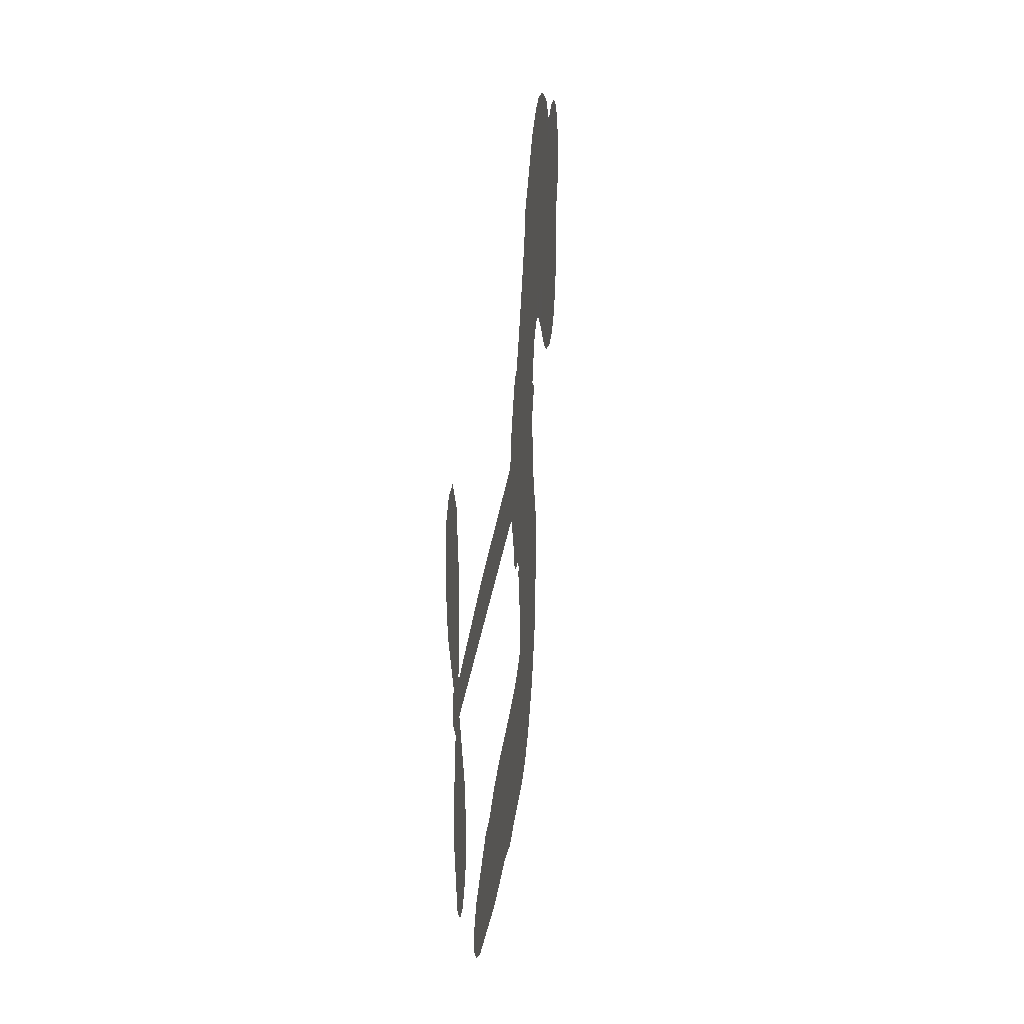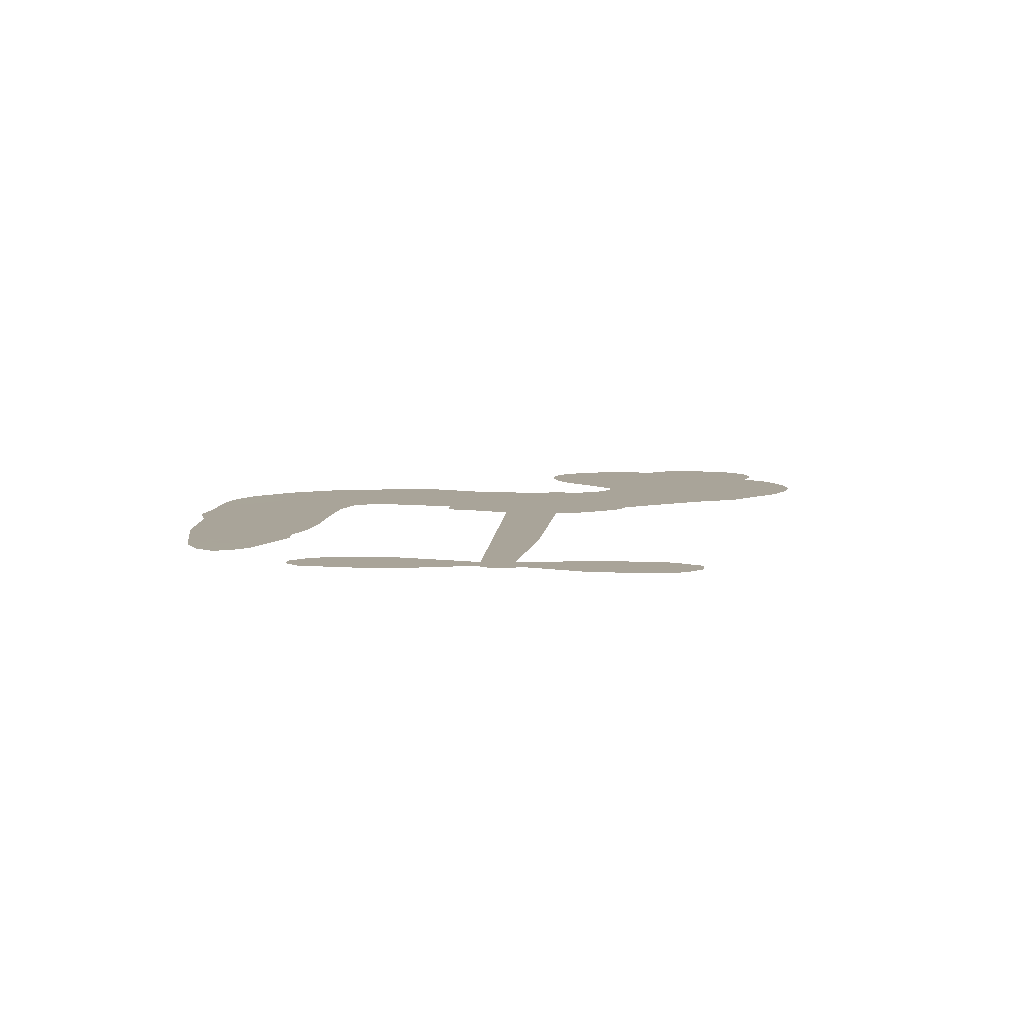
<metadata>
{"format":"obj","ext":"obj","renderer":"f3d","projection":"perspective","resolution":1024,"background":"white","views":[{"elev":21.2,"azim":96.5,"up":"+Y"},{"elev":7.3,"azim":89.6,"up":"+Z"}]}
</metadata>
<code>
v -896.1 847.8 0.2257
v -898.6 899.2 0.2142
v -889.7 951 0.1893
v -914 984.8 0.1564
v -921.3 1021 0.1258
v -912.9 1074 0
v -895.6 1110 0.102
v -871.7 1134 0.135
v -845.6 1147 0.1547
v -804.5 1149 0.1819
v -756.8 1133 0.2241
v -715.4 1173 0.2597
v -653.2 1195 0.2811
v -600.9 1198 0.2947
v -559.3 1187 0.3046
v -506.4 1158 0.3194
v -413.7 1067 0.357
v -401.8 1026 0.3705
v -301.9 857 0.4716
v -283.4 851.6 0.486
v -269.2 837.9 0.5
v -219.9 733.6 0.5272
v 108.5 697.1 0.6118
v 330.4 658.7 0.6795
v 338.6 663.2 0.6864
v 323.3 779.7 0.7179
v 341.4 887.7 0.7338
v 372.4 929.1 0.7382
v 404.2 925.7 0.741
v 432 898 0.75
v 438.7 835.3 0.73
v 424.4 755.2 0.7164
v 380.8 666.2 0.6913
v 392.7 646.3 0.6867
v 393 626.3 0.6845
v 368.4 598 0.6806
v 382.7 540.1 0.6797
v 390.6 455.5 0.6797
v 366.5 344.7 0.6797
v 343.6 324.4 0.6797
v 319.6 324.8 0.6797
v 292.6 353.2 0.6797
v 282.7 391.9 0.6797
v 286 478.9 0.6797
v 333.8 607.2 0.6784
v -233.8 647.1 0.5463
v -276.9 553 0.5748
v -293.9 543.8 0.5774
v -322.5 547 0.5876
v -330.5 534.5 0.6008
v -328.7 520.6 0.6103
v -354.5 430.4 0.669
v -345.4 377 0.7013
v -281.1 353.5 0.6935
v -75.94 332.2 0.5832
v -12.13 320 0.546
v 42.84 301 0.5055
v 80.89 301 0.4795
v 186.7 252.9 0.3786
v 212.2 223.1 0.324
v 215.7 197.1 0.25
v 193.4 170.9 0.3476
v 150.5 151 0.4048
v -16.72 128.9 0.5381
v -148.4 130.5 0.6229
v -215.1 116.6 0.662
v -274.9 127.4 0.6969
v -385.4 136.1 0.7854
v -427.8 148.8 0.8353
v -474.1 176 1
v -532.6 240.4 0.7852
v -574.3 326.1 0.7241
v -590.9 457.2 0.6592
v -589.2 507.8 0.64
v -535.5 623.8 0.5732
v -542.2 656.5 0.5548
v -521.5 681.5 0.5366
v -519.4 707.7 0.5138
v -542.9 744.1 0.488
v -538.9 758 0.4836
v -523.9 765 0.475
v -524.3 776.7 0.4601
v -551.5 828.3 0.3966
v -576.6 848.4 0.3579
v -602.7 850 0.3262
v -702.4 772.2 0.2586
v -738.4 754.1 0.2511
v -790.5 745.2 0.2439
v -831.1 753.4 0.2394
v -856.5 769.3 0.2368
v -881.3 804.9 0.2319
v 49.96 627.3 0.5994
v 342.4 646.6 0.682
v -499.6 769.8 0.4707
v -343.4 549.7 0.5938
v -341.4 474.4 0.6381
v -521.4 745.7 0.4874
v -292.4 823.6 0.4858
v -259.5 600.5 0.5622
v 191.9 617.3 0.6359
v 360 659.4 0.688
v 262.9 612.3 0.6569
v 298.3 609.8 0.6682
v -531.4 725.1 0.4976
v -324.9 574.2 0.5788
v 330.9 721.5 0.7066
v 366.1 632.4 0.6836
v 355.3 695.1 0.6984
v 178.9 205.4 0.3594
v 332.3 360.2 0.6797
v -502.7 812 0.4356
v -350.5 517.5 0.6142
v -502.1 726.8 0.5014
v -817.3 807.3 0.2382
v -838.1 1095 0.1552
v -597.2 898.6 0.3324
v -235.6 784.5 0.5019
v -297.1 571.6 0.574
v 219.5 677.9 0.6416
v 275 668.3 0.6585
v -371 588.5 0.5787
v -353.5 846.3 0.4567
v -475.4 690.3 0.5268
v -538.6 878.4 0.378
v -297.8 617 0.5604
v 316.4 633 0.6737
v -399.7 536.5 0.6088
v 285.3 638.5 0.6633
v 252.5 643.8 0.6528
v -491.4 645 0.5563
v 60.98 234.1 0.4835
v 309.9 543 0.6798
v 384.1 888 0.7367
v 402.6 710.7 0.7065
v 378.6 400.1 0.6797
v -857.2 1018 0.1614
v 227.4 614.8 0.6462
v 61.48 270.1 0.4878
v 341.9 567.6 0.6796
v -4.241 252.4 0.5314
v 133.6 276.9 0.436
v 99.43 252.2 0.4558
v -600.6 1122 0.2996
v -386.2 216.2 0.7746
v -851.2 839.6 0.2303
v -752.4 826.4 0.2508
v -873.9 1077 0.111
v -416.8 779.7 0.4757
v -409.5 466.1 0.6496
v 332.3 833.7 0.7265
v 369.2 732.4 0.709
v -878.9 987.3 0.1686
v -825.5 948.9 0.2103
v -843.8 982.2 0.189
v -781.1 1001 0.2197
v -817.7 1016 0.1922
v 67.21 139.7 0.4788
v 141 231.8 0.4135
v -589.6 1160 0.2993
v -481.3 1031 0.3529
v -397.1 176.1 0.8021
v -734.6 791.6 0.2536
v -652.5 813.7 0.2803
v -776.8 791.5 0.2454
v -462.5 786.8 0.4638
v -375 459.1 0.6517
v -410.6 404.9 0.6851
v -808.7 980.4 0.2092
v -766.2 931.1 0.2398
v -776.8 1069 0.2106
v -834.2 1053 0.1665
v -637.1 1152 0.2852
v -548.2 1127 0.3145
v -441.6 1038 0.3597
v -330.2 130.8 0.7377
v -436.5 210.1 0.8371
v -457.6 742 0.4939
v -446.5 855.4 0.4282
v -789.8 1035 0.2071
v -738.9 1033 0.2406
v -460.7 1112 0.3381
v -519.7 845.2 0.4059
v -362.4 187.3 0.7629
v -322.3 241.2 0.7213
v -465.8 825.4 0.4387
v -471.4 1071 0.3449
v -356.8 944.5 0.4135
v -493.6 864.7 0.4069
v -506.7 1104 0.329
v -507.8 945.7 0.3697
v -436.2 963.1 0.3864
v -512.7 905.8 0.3811
v -429.1 999.9 0.3747
v -458.9 908.5 0.4007
v -567.9 945.1 0.3427
v -380.5 985.4 0.3907
v -547.5 913.2 0.3617
v -396.2 951.5 0.4009
v -419.1 919.8 0.408
v -375.2 910.2 0.4239
v -395 877.8 0.4322
v -331.2 901.7 0.4395
v -395.8 833 0.4521
v -350 878.7 0.4445
v -569.3 877.8 0.3566
v -372.3 556.6 0.5947
v -403 570.4 0.5908
v -414.4 632 0.5591
v -464.3 541.1 0.6117
v 414 864.4 0.7369
v 374.6 845.3 0.7299
v 364.1 800.6 0.722
v -799.7 866 0.2361
v -788.5 828.5 0.2418
v -319.1 752.9 0.5029
v -857.7 916.7 0.211
v -660.8 890.4 0.2908
v -375.8 395.8 0.6893
v -412.8 331.9 0.7251
v -379 353.9 0.7096
v -408.8 368.5 0.705
v -470.3 375.6 0.7037
v -443.2 351.8 0.7171
v -365.8 289.2 0.7315
v -500.1 309.1 0.7473
v -382.7 318.8 0.7248
v -417.4 275.1 0.7615
v -336.6 329.1 0.71
v -476.9 338.4 0.7274
v -582.2 392.3 0.6901
v -457.1 296.4 0.7569
v -793.7 1108 0.1933
v -808.2 1076 0.1846
v -676.4 1161 0.2717
v -710 1127 0.2538
v -667.2 1120 0.2745
v -696.6 1071 0.2617
v -532.8 1172 0.3118
v -558.8 1157 0.3078
v -441.8 178.4 0.8842
v -484.1 226.2 0.8518
v -733.4 975 0.2505
v -483.5 1135 0.3281
v -562.2 1050 0.3236
v -448.9 657.1 0.5464
v -458.7 612.9 0.5721
v -388.6 701.2 0.5222
v -432.1 695.4 0.5242
v -405.1 668.3 0.5395
v -361.5 640.3 0.5533
v -516.7 481.9 0.6463
v 356.2 765.7 0.7155
v 392.6 775.7 0.7185
v 431.5 795.3 0.7232
v 403.6 820.9 0.7269
v -819.8 841.1 0.2347
v -837 879.7 0.2253
v -809 908.8 0.2266
v -263.3 748.2 0.5093
v -345.8 797.9 0.4783
v -858 951.2 0.1974
v -625.7 882.1 0.3121
v -639.3 931.3 0.3038
v -628 832.8 0.2987
v -702.4 830.7 0.2655
v -661.7 852.2 0.2851
v -700.7 876.9 0.2703
v -698.9 931.7 0.2714
v -414.7 238.4 0.7878
v -381.2 254.1 0.7543
v -452.2 254.4 0.7952
v -490.7 267.9 0.7847
v -321.9 286.8 0.7124
v -180.3 341.3 0.6428
v -301.5 319.7 0.7002
v -280.9 283.7 0.6932
v -231.3 347.1 0.6703
v -279.1 239.8 0.6962
v -301.7 205 0.7136
v -207.7 267.9 0.6548
v -264.6 319.6 0.6848
v -336.2 209.3 0.7373
v -286.7 166.5 0.7058
v -247.2 264.3 0.6767
v -227.2 304.4 0.666
v -238.3 158.8 0.6752
v -189.5 303 0.6458
v -223.7 213 0.6647
v -138.4 255.7 0.6146
v -262.2 204.1 0.6883
v -128.3 336.4 0.6131
v -171.2 271.6 0.6342
v -186.7 232.4 0.6426
v -138.4 296.3 0.6166
v -180.2 176.9 0.6397
v -87.56 277.9 0.5857
v -313.5 364.8 0.7027
v -739.5 1093 0.2353
v -751 1002 0.2374
v -764.4 971.6 0.2343
v -719.8 1005 0.2548
v -706.3 1038 0.2592
v -695.6 972.2 0.2708
v -645 1034 0.2913
v -685.3 1007 0.2734
v -654.3 974.2 0.2928
v -611.4 960.2 0.3173
v -592.8 929.9 0.3315
v -581.4 1001 0.3253
v -627.2 998.1 0.3044
v -543.8 1086 0.3226
v -584.2 1085 0.3098
v -520.6 1050 0.337
v -632.6 1086 0.291
v -605.4 1048 0.3071
v -535.5 1007 0.3424
v -426.2 596.9 0.5786
v -459.8 577.1 0.5919
v -560.4 566.6 0.6113
v -501.2 594.8 0.5866
v -547.4 595 0.5936
v -524.3 569.1 0.6036
v -538.7 523.9 0.628
v -386.6 615.9 0.5663
v -337.5 612.7 0.5645
v -314.2 655.8 0.5454
v -558.1 481.8 0.6483
v -516 362.4 0.7103
v -871.4 874.3 0.2217
v -276.6 786.1 0.4951
v -386 796.6 0.472
v -425.5 816.7 0.4535
v -370.8 751.7 0.4968
v -322.6 815.7 0.4769
v -677.3 793.2 0.2675
v -668.3 922.9 0.2876
v -733.1 937.5 0.2543
v -740.5 893.6 0.2533
v -775.7 893 0.2406
v -203.2 149.8 0.6543
v -145.6 209.1 0.6182
v -727.1 1064 0.2449
v -666.5 1086 0.2761
v -549.3 974.3 0.3446
v -498.7 517.8 0.6271
v -460.7 481.3 0.6437
v -574.9 537.5 0.6271
v -273.6 651.2 0.5475
v -246.5 693.5 0.5353
v -349.9 680.2 0.5342
v -302.5 702.5 0.5264
v -308.4 778.3 0.4925
v -411.9 738.9 0.4999
v -731.4 855.4 0.2572
v -139.6 169.4 0.6153
v -82.57 129.4 0.5793
v -73.98 199 0.5739
v -115.5 129.8 0.6006
v -98.78 165.8 0.5895
v -56.28 161.5 0.5625
v -110.5 199.5 0.5968
v -91.49 236.5 0.5858
v -18.48 200.5 0.538
v -49.67 254.5 0.561
v -24.83 283.9 0.5482
v 10.89 284.7 0.525
v -44.15 325.9 0.5649
v -91.95 637.3 0.5668
v -55.7 715.4 0.5732
v -268.9 718.8 0.5228
v -344.2 718.6 0.5162
v -19.05 164.7 0.5385
v 33.22 181.6 0.5021
v 25.27 134.2 0.5102
v 99.93 203.5 0.4493
v -57.14 294.1 0.569
v -162.9 642.3 0.5522
v 64.09 199.6 0.4787
v 109 145.3 0.4437
v 85.47 171.6 0.4618
v 125.6 177.5 0.4252
v -137.8 724.6 0.5547
v -215.6 701.9 0.5374
v -178.9 729.1 0.5441
v 329.4 410.3 0.6797
v 359.8 433.2 0.6797
v 343.1 488.7 0.6797
v 284.4 435.4 0.6797
v 322.6 450.9 0.6797
v -887.7 1040 0.1157
v -387.8 501.3 0.6274
v -426.2 504.4 0.6288
v -469 947.7 0.3826
v -474.1 989.1 0.3671
v -430.8 880.4 0.4213
v -553.7 283.3 0.7518
v -536.8 318.5 0.7348
v -104.6 309.5 0.5978
v -539.8 430.2 0.6725
v -500.9 407.7 0.685
v -452.9 425 0.6748
v -502.8 446.8 0.6639
v -421.3 434.2 0.6685
v -470.6 449.8 0.6614
v -46.74 220.6 0.5572
v 21.26 220.4 0.5116
v 30.8 253.3 0.5075
v -162.7 687.2 0.5506
v -198.4 644.7 0.5468
v -125.7 664.6 0.5592
v -96.75 720 0.564
v -20.99 632.3 0.5828
v -86.03 679.2 0.5674
v -56.47 634.8 0.5747
v 26.4 706.3 0.5922
v -35.83 674.9 0.5786
v 7.621 666.2 0.5888
v -14.64 710.9 0.5826
v 14.49 629.8 0.591
v 386.6 497.8 0.6797
v 345.7 527.6 0.6797
v 298 511 0.6797
v -507.1 980.6 0.3594
v -586.4 424.8 0.6737
v -542.7 390.5 0.6931
v -578.3 359.4 0.7075
v -546.9 350.1 0.7149
v -194 677.2 0.545
v 164 687.5 0.6259
v 187.1 656 0.6334
v 120.9 622.3 0.6169
v 156.4 619.8 0.6262
v 141.1 655.8 0.6213
v 100.6 657.4 0.6111
v 67.45 701.7 0.6019
v 47.52 667.1 0.5981
v -321.9 175.9 0.7309
v -356.3 153.7 0.7601
f 112 206 391
f 186 160 174
f 75 130 76
f 203 122 201
f 105 121 206
f 45 107 93
f 51 50 112
f 123 78 77
f 89 88 114
f 125 118 99
f 1 91 145
f 162 164 87
f 25 108 106
f 43 42 110
f 80 79 97
f 126 93 24
f 58 138 142
f 179 299 180
f 128 129 102
f 105 125 325
f 52 166 167
f 143 159 172
f 240 176 70
f 142 138 131
f 176 240 161
f 223 231 219
f 59 158 109
f 95 112 50
f 117 21 98
f 113 94 97
f 97 104 113
f 104 78 113
f 349 383 22
f 166 112 391
f 105 95 49
f 74 73 327
f 51 112 96
f 82 94 111
f 107 34 101
f 52 218 53
f 323 345 322
f 203 260 122
f 90 89 114
f 167 221 218
f 145 256 257
f 91 90 114
f 298 232 170
f 98 19 334
f 282 183 437
f 77 76 130
f 4 3 152
f 152 5 4
f 56 365 366
f 45 126 103
f 115 9 8
f 8 7 147
f 45 139 36
f 106 151 252
f 147 7 6
f 381 158 375
f 114 145 91
f 246 208 245
f 136 154 156
f 10 9 115
f 19 122 334
f 205 83 124
f 17 174 18
f 84 205 116
f 165 111 94
f 182 83 111
f 162 146 164
f 239 15 159
f 206 207 127
f 129 137 102
f 236 234 235
f 350 250 326
f 172 159 14
f 180 302 342
f 126 45 93
f 322 318 320
f 239 238 15
f 211 150 212
f 5 152 390
f 136 152 154
f 25 93 101
f 31 30 210
f 107 45 36
f 124 192 197
f 161 183 144
f 119 430 137
f 120 119 129
f 296 364 376
f 359 361 355
f 287 274 285
f 363 373 406
f 276 285 281
f 50 49 95
f 53 218 220
f 275 54 297
f 49 48 118
f 126 128 103
f 274 287 294
f 58 57 138
f 78 123 113
f 407 406 131
f 118 105 49
f 375 158 142
f 68 161 69
f 61 109 62
f 421 139 132
f 109 60 59
f 166 52 96
f 423 394 160
f 60 109 61
f 348 349 351
f 85 84 116
f 141 58 142
f 162 87 86
f 43 110 385
f 134 32 151
f 386 385 135
f 110 42 41
f 110 135 385
f 102 103 128
f 57 366 407
f 40 110 41
f 40 39 110
f 421 387 420
f 119 137 129
f 141 158 59
f 37 36 139
f 105 206 95
f 47 118 48
f 94 81 97
f 95 206 112
f 430 433 432
f 432 100 430
f 413 416 369
f 82 81 94
f 177 165 94
f 98 20 19
f 98 21 20
f 97 79 104
f 63 62 109
f 108 151 106
f 117 330 259
f 210 133 211
f 93 107 101
f 83 82 111
f 259 22 117
f 348 99 46
f 47 99 118
f 24 93 25
f 132 139 45
f 35 34 107
f 126 24 128
f 101 34 33
f 118 125 105
f 130 123 77
f 115 8 147
f 128 24 120
f 108 101 33
f 27 133 28
f 108 33 134
f 255 253 254
f 185 111 165
f 28 133 29
f 133 30 29
f 129 128 120
f 110 39 135
f 159 15 14
f 145 114 256
f 193 160 394
f 101 108 25
f 389 388 385
f 36 35 107
f 168 154 153
f 81 80 97
f 372 373 363
f 151 108 134
f 214 114 164
f 145 257 329
f 163 265 335
f 179 233 171
f 390 6 5
f 147 390 171
f 113 123 177
f 177 123 248
f 209 346 392
f 397 396 225
f 261 154 152
f 27 150 211
f 253 252 151
f 152 136 390
f 3 2 216
f 168 169 300
f 261 152 3
f 168 156 154
f 261 153 154
f 234 236 172
f 179 156 155
f 147 171 115
f 64 374 372
f 375 380 381
f 141 142 158
f 142 131 375
f 172 14 13
f 143 173 239
f 308 205 197
f 196 198 187
f 283 175 67
f 161 144 176
f 264 266 163
f 214 146 213
f 85 262 264
f 262 85 116
f 114 88 164
f 87 164 88
f 177 94 113
f 332 148 331
f 112 166 96
f 166 149 403
f 346 209 345
f 223 219 221
f 169 168 153
f 155 156 168
f 265 162 86
f 162 265 146
f 179 180 170
f 11 10 232
f 136 156 171
f 171 156 179
f 12 234 13
f 172 13 234
f 173 311 189
f 189 311 313
f 16 173 189
f 200 198 199
f 288 280 284
f 183 282 144
f 270 184 224
f 70 176 241
f 245 248 123
f 148 165 177
f 188 194 192
f 188 182 185
f 179 155 299
f 179 170 233
f 299 300 242
f 301 302 180
f 188 192 124
f 17 181 186
f 83 182 124
f 438 161 68
f 437 283 279
f 288 290 286
f 220 226 228
f 332 165 148
f 188 185 178
f 17 186 174
f 189 186 181
f 174 193 18
f 185 182 111
f 202 187 200
f 182 188 124
f 16 189 243
f 311 173 312
f 189 313 186
f 194 190 192
f 18 193 196
f 194 188 178
f 190 195 197
f 160 193 174
f 198 196 193
f 122 204 201
f 393 194 199
f 160 313 316
f 304 314 343
f 190 197 192
f 198 193 191
f 197 195 308
f 199 191 393
f 198 191 199
f 395 194 178
f 198 200 187
f 201 200 199
f 204 19 202
f 395 199 194
f 201 395 203
f 332 178 185
f 204 202 200
f 260 331 333
f 201 204 200
f 19 204 122
f 83 205 84
f 197 205 124
f 207 206 121
f 206 127 391
f 324 317 207
f 130 320 246
f 250 350 249
f 123 130 245
f 127 207 209
f 207 121 324
f 30 133 210
f 133 27 211
f 150 26 212
f 210 211 255
f 252 212 26
f 253 255 212
f 146 354 339
f 258 153 216
f 146 214 164
f 256 214 213
f 353 247 333
f 348 46 349
f 2 1 329
f 216 257 258
f 307 263 308
f 354 267 338
f 52 167 218
f 221 220 218
f 221 167 223
f 269 270 227
f 219 226 220
f 53 220 228
f 167 222 223
f 219 220 221
f 402 400 404
f 328 225 229
f 222 229 223
f 269 227 271
f 226 227 224
f 224 273 228
f 397 72 396
f 71 70 241
f 227 226 219
f 226 224 228
f 223 229 231
f 144 269 176
f 273 224 184
f 297 53 228
f 399 251 327
f 231 229 225
f 400 402 399
f 426 427 425
f 71 241 272
f 219 231 227
f 10 115 232
f 233 115 171
f 170 232 233
f 115 233 232
f 11 235 12
f 234 12 235
f 11 232 298
f 236 143 172
f 235 11 298
f 235 237 343
f 299 301 180
f 237 302 304
f 143 239 159
f 173 16 238
f 173 238 239
f 70 69 240
f 161 240 69
f 176 269 271
f 271 231 272
f 338 268 337
f 262 263 217
f 314 312 143
f 189 181 243
f 316 313 244
f 246 245 130
f 249 248 245
f 319 322 321
f 318 207 317
f 250 249 208
f 215 260 333
f 249 245 208
f 248 247 353
f 250 208 324
f 247 248 249
f 325 250 324
f 325 326 250
f 230 399 424
f 400 222 401
f 106 252 26
f 253 151 32
f 255 254 31
f 212 252 253
f 210 255 31
f 253 32 254
f 212 255 211
f 214 256 114
f 257 256 213
f 257 213 258
f 216 2 329
f 339 258 213
f 169 153 258
f 330 117 98
f 326 351 350
f 331 260 203
f 259 330 352
f 3 216 261
f 153 261 216
f 263 262 116
f 266 264 262
f 310 304 305
f 301 242 303
f 265 266 267
f 266 262 217
f 267 266 217
f 265 163 266
f 268 267 217
f 268 338 267
f 263 336 217
f 268 303 337
f 270 269 144
f 227 231 271
f 270 144 282
f 227 270 224
f 272 231 225
f 176 271 241
f 272 225 396
f 241 271 272
f 184 278 276
f 228 273 275
f 276 284 285
f 285 274 277
f 273 276 275
f 284 276 278
f 184 276 273
f 54 275 281
f 175 283 437
f 276 281 275
f 279 184 282
f 278 184 279
f 437 279 282
f 290 288 284
f 376 398 296
f 277 54 281
f 282 184 270
f 438 183 161
f 66 286 67
f 67 286 283
f 279 290 278
f 284 280 285
f 285 280 287
f 277 281 285
f 340 65 295
f 278 290 284
f 292 287 280
f 294 287 292
f 340 286 66
f 341 293 295
f 292 280 293
f 358 359 355
f 279 283 290
f 286 290 283
f 293 280 288
f 291 294 398
f 294 292 289
f 295 293 288
f 289 292 293
f 294 289 296
f 294 291 274
f 340 288 286
f 293 341 289
f 361 362 341
f 365 376 364
f 342 170 180
f 275 297 228
f 237 235 298
f 300 299 155
f 301 299 242
f 168 300 155
f 337 300 169
f 242 337 303
f 342 302 237
f 305 301 303
f 311 312 244
f 336 303 268
f 307 310 306
f 301 305 302
f 305 303 306
f 303 336 306
f 304 302 305
f 307 306 263
f 305 306 310
f 308 263 116
f 307 195 309
f 308 116 205
f 195 307 308
f 309 344 316
f 309 244 315
f 307 309 310
f 315 310 309
f 312 173 143
f 313 311 244
f 314 143 236
f 315 312 314
f 244 309 316
f 186 313 160
f 343 314 236
f 315 314 304
f 315 304 310
f 244 312 315
f 344 309 195
f 393 394 423
f 208 246 317
f 318 317 246
f 75 320 130
f 207 318 209
f 323 251 345
f 320 318 246
f 320 321 322
f 322 319 323
f 320 75 321
f 318 322 209
f 347 74 323
f 327 323 74
f 317 324 208
f 325 324 121
f 105 325 121
f 326 325 125
f 348 326 125
f 350 247 249
f 230 425 399
f 323 327 251
f 427 397 328
f 73 399 327
f 145 329 1
f 216 329 257
f 334 330 98
f 215 352 260
f 332 331 203
f 331 148 333
f 178 332 203
f 332 185 165
f 353 333 148
f 371 247 350
f 122 260 334
f 334 260 352
f 336 263 306
f 265 86 335
f 268 217 336
f 300 337 242
f 337 169 338
f 169 258 339
f 265 354 146
f 146 339 213
f 169 339 338
f 65 340 66
f 288 340 295
f 65 355 295
f 341 295 355
f 237 298 342
f 170 342 298
f 235 343 236
f 304 343 237
f 195 190 344
f 423 344 190
f 346 345 251
f 322 345 209
f 399 425 400
f 391 392 149
f 99 348 125
f 323 319 347
f 413 410 368
f 259 370 22
f 215 351 370
f 326 348 351
f 371 333 247
f 370 351 349
f 371 215 333
f 259 352 215
f 334 352 330
f 148 177 353
f 248 353 177
f 267 354 265
f 339 354 338
f 360 363 357
f 289 341 362
f 357 359 360
f 358 356 359
f 364 140 365
f 360 359 356
f 355 65 358
f 361 359 357
f 356 64 360
f 364 405 140
f 361 357 362
f 355 361 341
f 357 363 405
f 289 362 296
f 360 64 372
f 374 157 373
f 296 362 364
f 362 357 405
f 366 365 140
f 398 376 55
f 366 140 407
f 56 366 57
f 417 415 418
f 365 56 367
f 428 384 383
f 22 370 349
f 215 370 259
f 350 351 371
f 215 371 351
f 373 157 380
f 363 360 372
f 378 375 131
f 373 378 406
f 372 374 373
f 381 380 379
f 365 367 376
f 55 376 367
f 377 410 408
f 46 383 349
f 406 378 131
f 373 380 378
f 63 381 379
f 380 375 378
f 157 379 380
f 63 109 381
f 158 381 109
f 408 382 384
f 22 383 384
f 386 135 38
f 377 408 428
f 428 46 409
f 385 386 389
f 387 386 38
f 389 44 388
f 421 420 37
f 422 44 387
f 386 387 389
f 43 385 388
f 44 389 387
f 171 390 136
f 6 390 147
f 392 391 127
f 166 391 149
f 209 392 127
f 149 392 346
f 394 393 191
f 190 194 393
f 193 394 191
f 423 160 316
f 203 395 178
f 199 395 201
f 272 396 71
f 222 328 229
f 328 397 225
f 291 398 55
f 294 296 398
f 400 328 222
f 401 222 167
f 399 402 251
f 167 403 401
f 404 149 346
f 404 400 401
f 346 251 402
f 166 403 167
f 404 403 149
f 404 401 403
f 346 402 404
f 140 405 363
f 362 405 364
f 407 131 138
f 363 406 140
f 407 138 57
f 140 406 407
f 410 377 368
f 413 411 410
f 428 408 384
f 382 408 410
f 413 414 416
f 382 410 411
f 369 411 413
f 416 414 412
f 436 434 435
f 413 368 414
f 417 416 412
f 92 436 419
f 418 369 416
f 417 419 436
f 139 421 37
f 417 418 416
f 417 412 419
f 387 38 420
f 422 421 132
f 344 423 316
f 421 422 387
f 393 423 190
f 72 397 427
f 399 73 424
f 400 425 328
f 425 427 328
f 425 230 426
f 72 427 426
f 46 428 383
f 377 428 409
f 119 429 430
f 137 430 100
f 432 433 431
f 429 23 433
f 434 431 433
f 433 430 429
f 434 433 23
f 415 417 436
f 92 431 434
f 434 436 92
f 434 23 435
f 415 436 435
f 437 183 438
f 68 175 438
f 437 438 175

</code>
